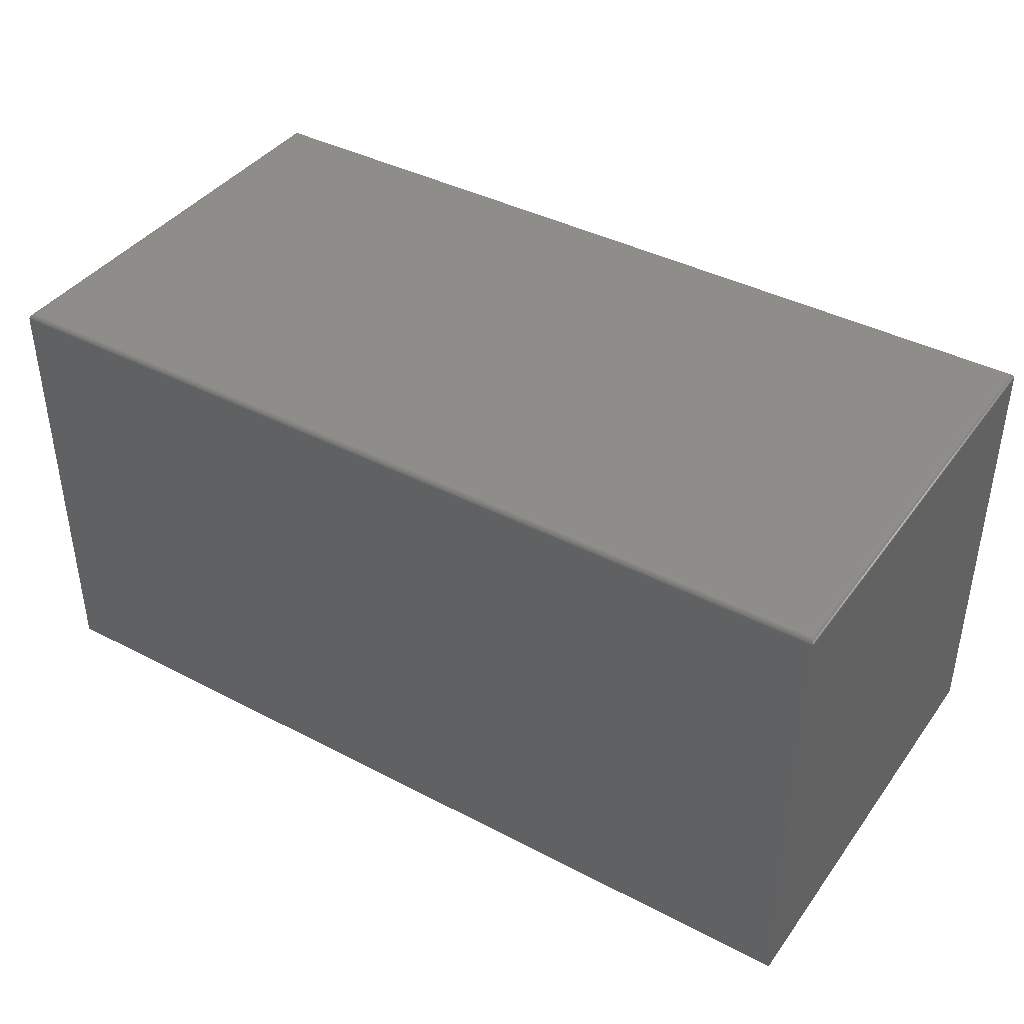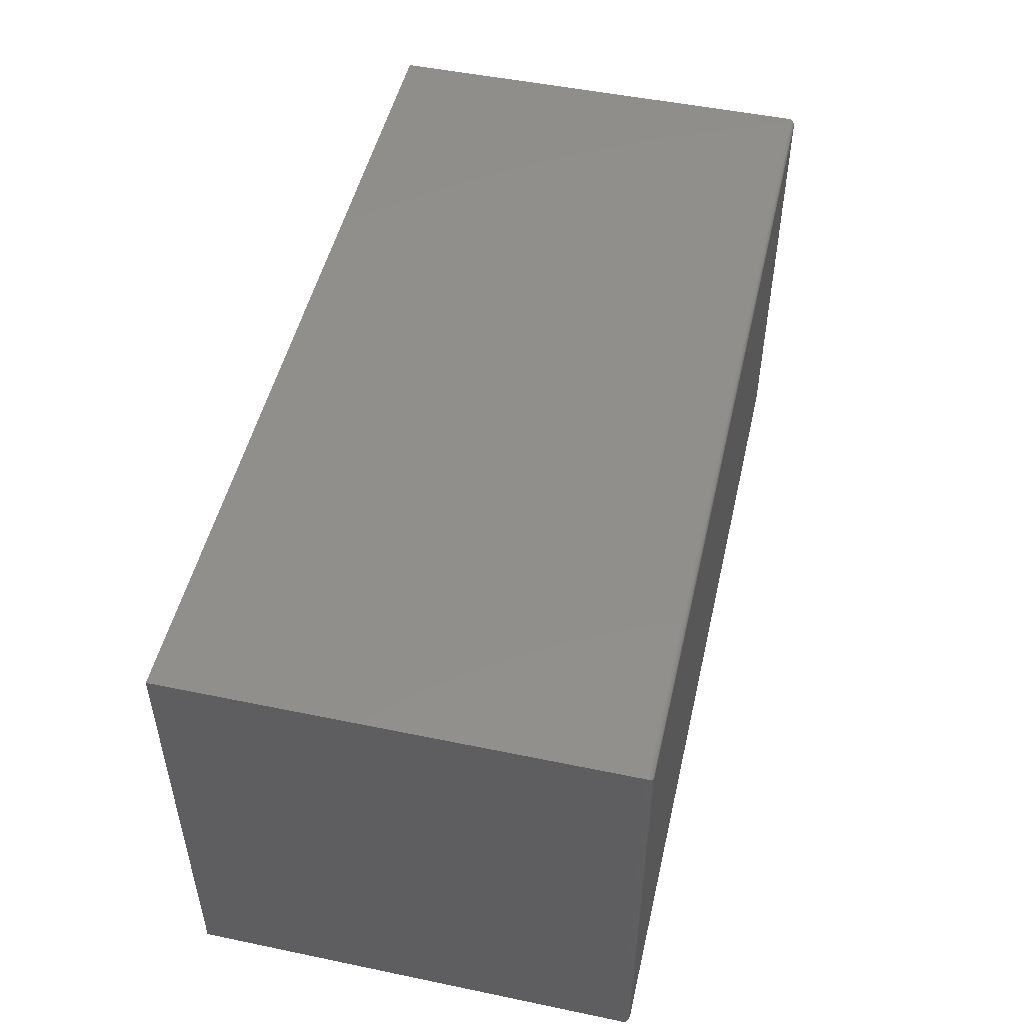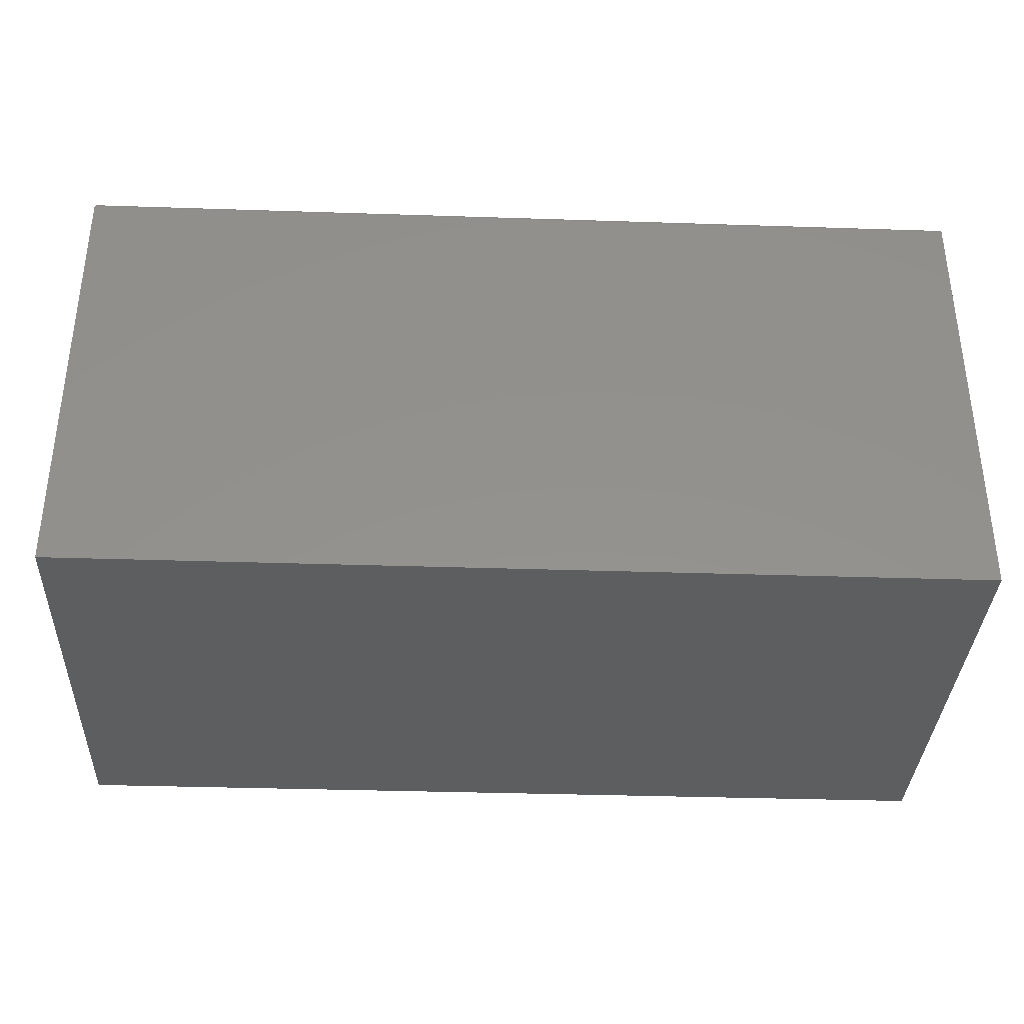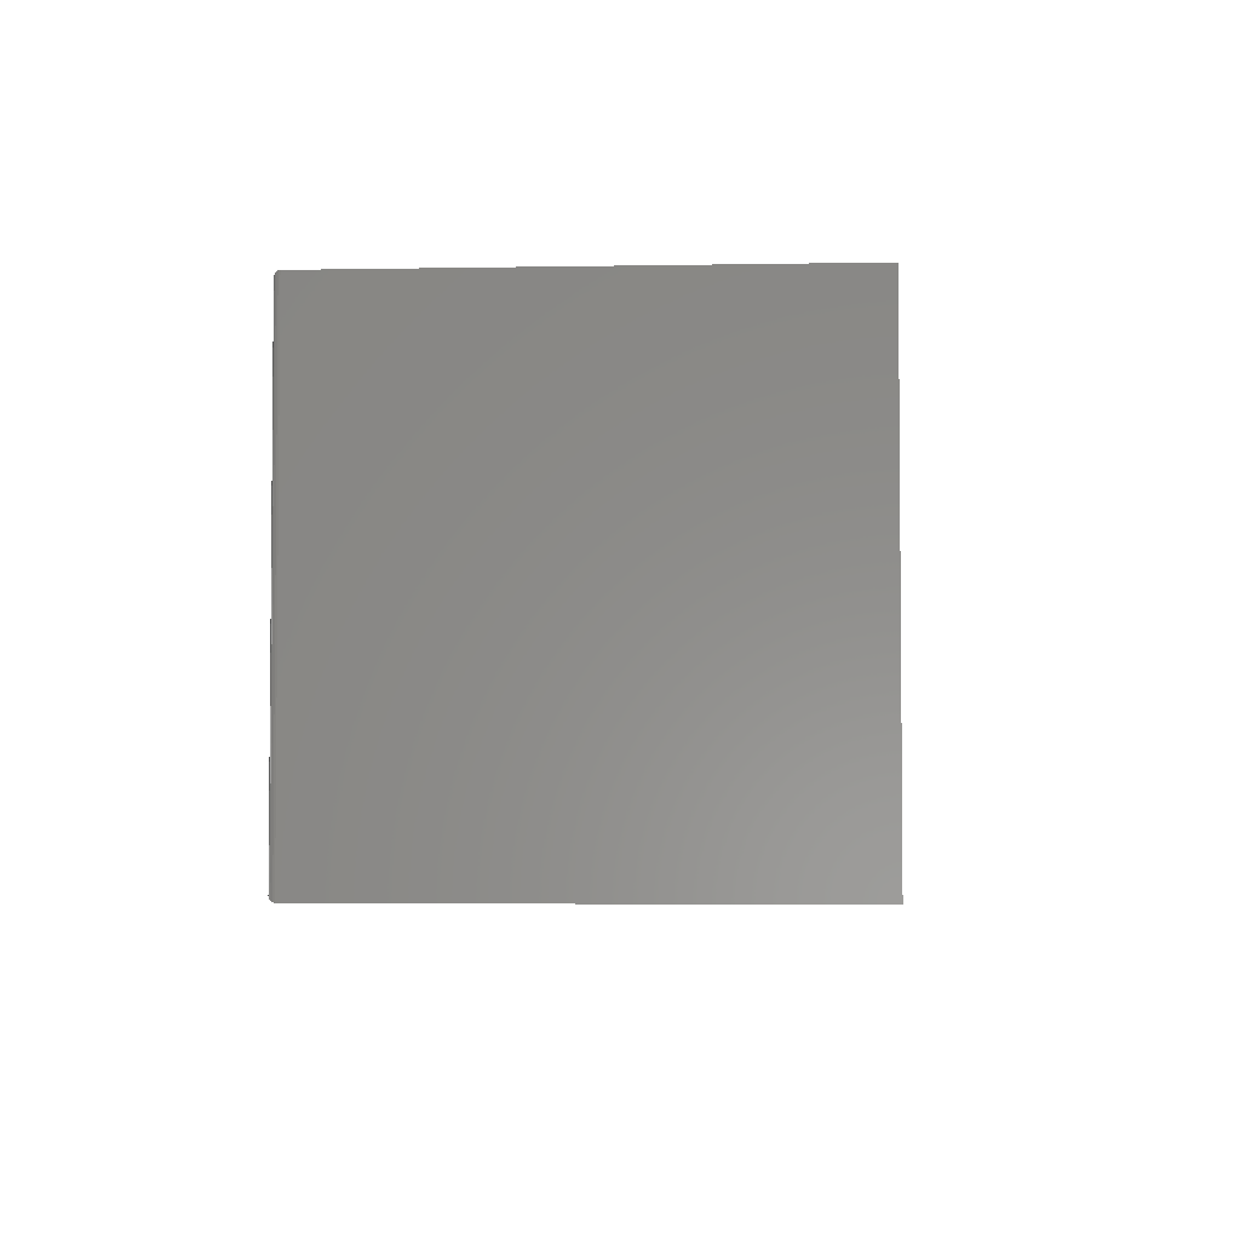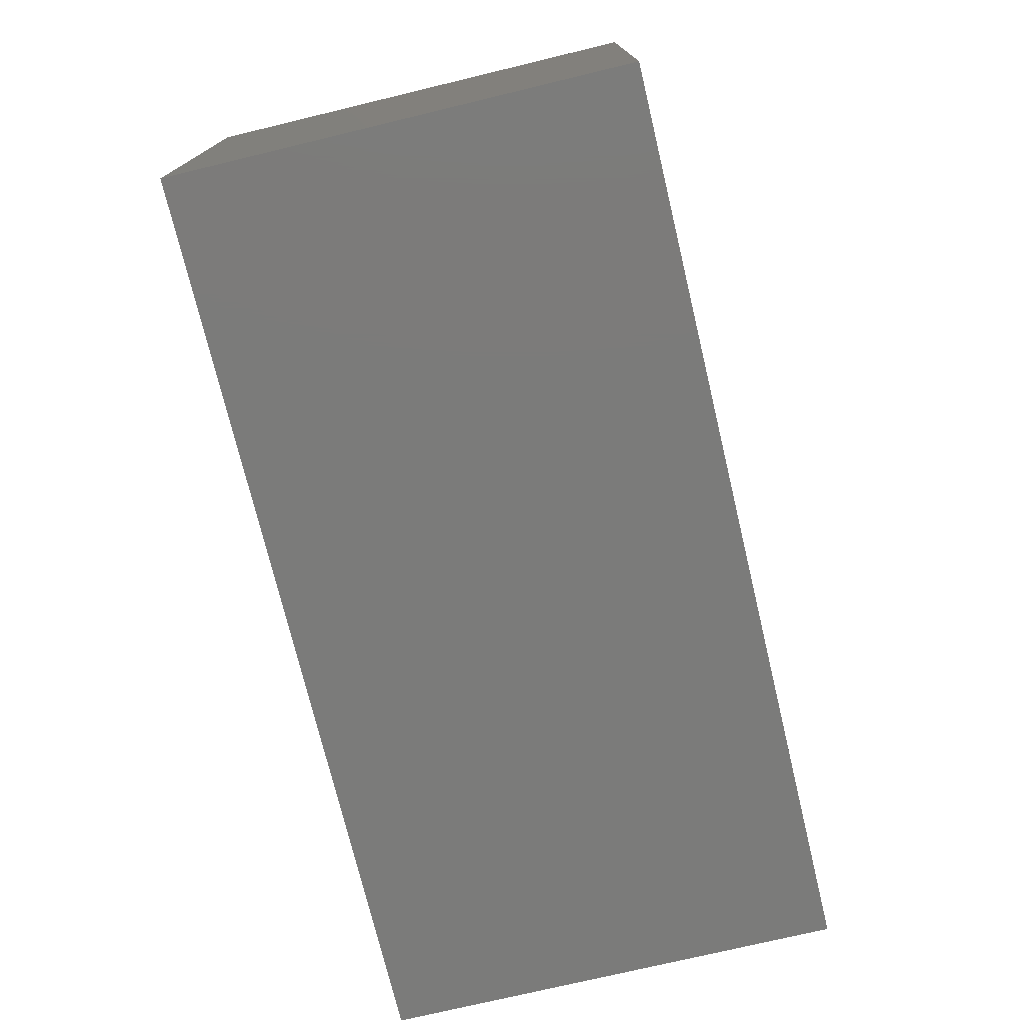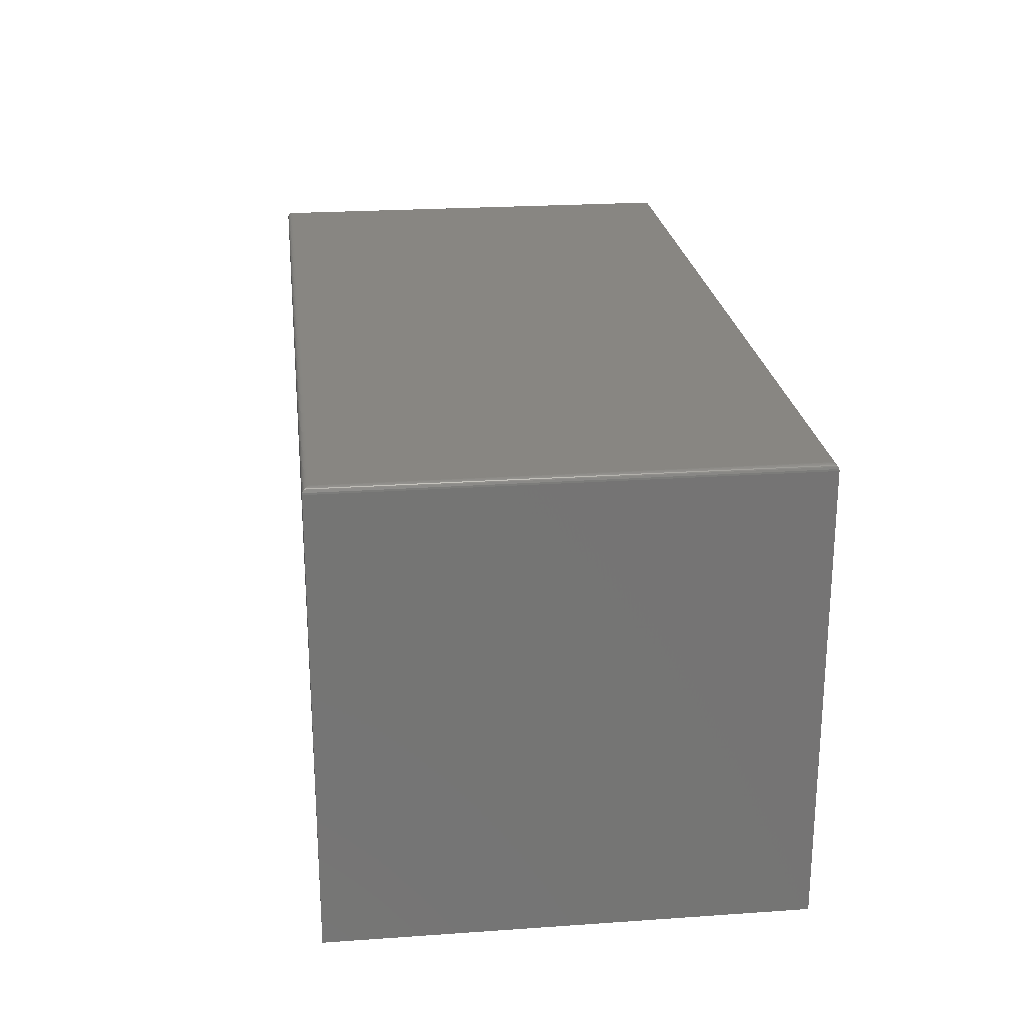
<metadata>
{"format":"stl","ext":"stl","renderer":"f3d","projection":"perspective","resolution":1024,"background":"white","views":[{"elev":40.3,"azim":32.7,"up":"+Z"},{"elev":49.7,"azim":-77.1,"up":"+Y"},{"elev":-35.2,"azim":177.5,"up":"+Z"},{"elev":-3.4,"azim":93.4,"up":"+Y"},{"elev":-74.3,"azim":103.5,"up":"+Z"},{"elev":23.3,"azim":83.3,"up":"+Z"}]}
</metadata>
<code>
# stl→obj: 40 verts, 76 faces
v -0.7422 -0.2812 0.5859
v 0.4141 -0.2812 0.5859
v -0.7422 0.2952 0.5859
v 0.4141 0.2952 0.5859
v -0.75 0.303 0.5781
v -0.75 0.303 0
v -0.75 -0.2891 0.5781
v -0.75 -0.2891 0
v 0.4219 0.303 0.5781
v 0.4219 0.303 0
v 0.4219 -0.2891 0.5781
v 0.4219 -0.2891 0
v 0.4153 0.2965 0.5858
v -0.7434 0.2965 0.5858
v 0.4216 0.3027 0.5803
v -0.7486 0.3016 0.5826
v 0.4205 0.3016 0.5826
v -0.7478 0.3008 0.5836
v 0.4197 0.3008 0.5836
v -0.7468 0.2999 0.5844
v 0.4187 0.2999 0.5844
v -0.7458 0.2988 0.5851
v 0.4177 0.2988 0.5851
v -0.7446 0.2977 0.5855
v 0.4165 0.2977 0.5855
v -0.7497 0.3027 0.5803
v 0.4153 -0.2825 0.5858
v 0.4216 -0.2887 0.5803
v 0.4205 -0.2877 0.5826
v 0.4197 -0.2869 0.5836
v 0.4187 -0.2859 0.5844
v 0.4177 -0.2848 0.5851
v 0.4165 -0.2837 0.5855
v -0.7434 -0.2825 0.5858
v -0.7497 -0.2887 0.5803
v -0.7486 -0.2877 0.5826
v -0.7478 -0.2869 0.5836
v -0.7468 -0.2859 0.5844
v -0.7458 -0.2848 0.5851
v -0.7446 -0.2837 0.5855
f 1 2 3
f 3 2 4
f 5 6 7
f 7 6 8
f 9 10 5
f 5 10 6
f 11 12 9
f 9 12 10
f 7 8 11
f 11 8 12
f 3 13 14
f 3 4 13
f 15 16 17
f 16 18 17
f 17 18 19
f 18 20 19
f 19 20 21
f 20 22 21
f 21 22 23
f 22 24 23
f 23 24 25
f 24 14 25
f 25 14 13
f 9 5 15
f 15 5 26
f 15 26 16
f 4 27 13
f 4 2 27
f 28 17 29
f 17 19 29
f 29 19 30
f 19 21 30
f 30 21 31
f 21 23 31
f 31 23 32
f 23 25 32
f 32 25 33
f 25 13 33
f 33 13 27
f 11 9 28
f 28 9 15
f 28 15 17
f 2 34 27
f 2 1 34
f 35 29 36
f 29 30 36
f 36 30 37
f 30 31 37
f 37 31 38
f 31 32 38
f 38 32 39
f 32 33 39
f 39 33 40
f 33 27 40
f 40 27 34
f 7 11 35
f 35 11 28
f 35 28 29
f 1 14 34
f 1 3 14
f 26 36 16
f 36 37 16
f 16 37 18
f 37 38 18
f 18 38 20
f 38 39 20
f 20 39 22
f 39 40 22
f 22 40 24
f 40 34 24
f 24 34 14
f 5 7 26
f 26 7 35
f 26 35 36
f 8 6 12
f 12 6 10

</code>
